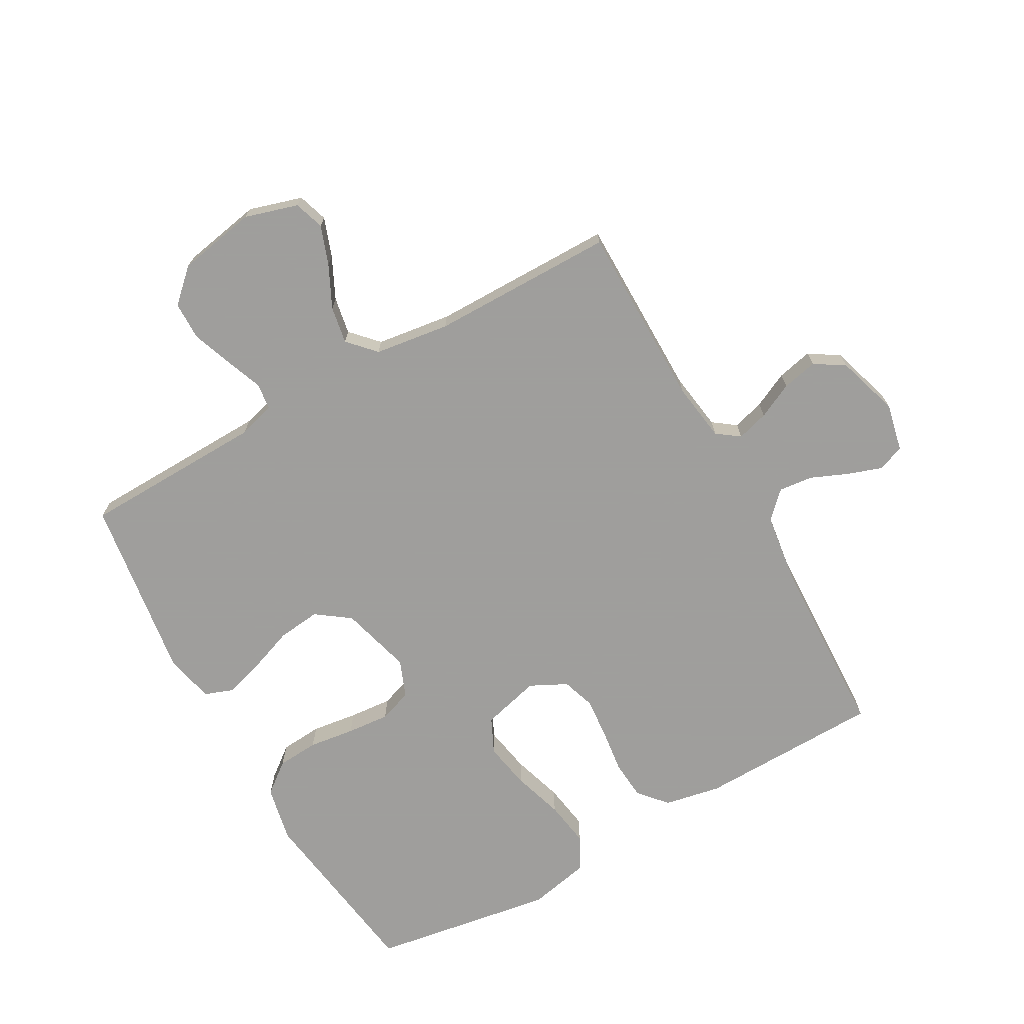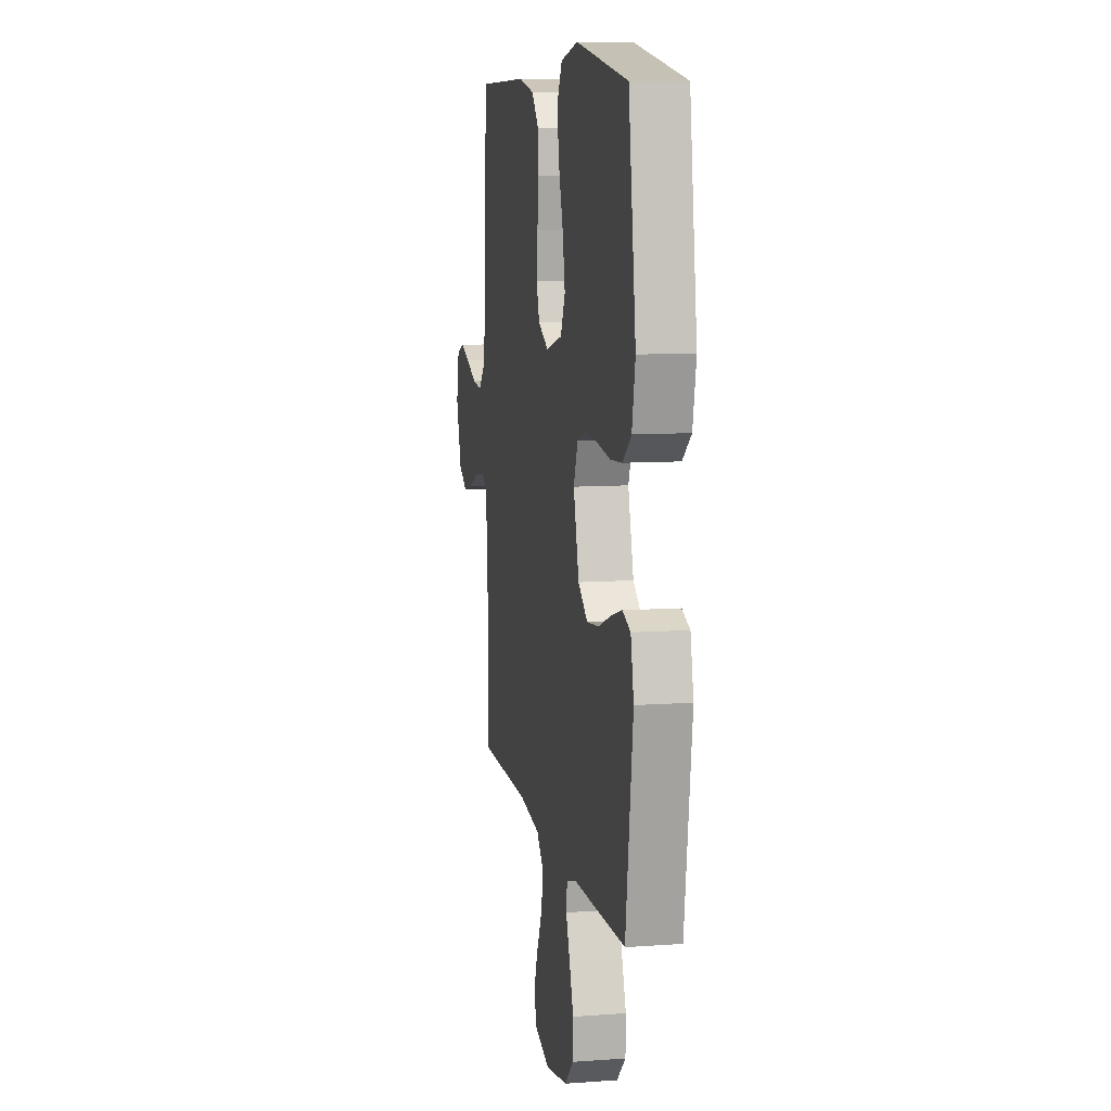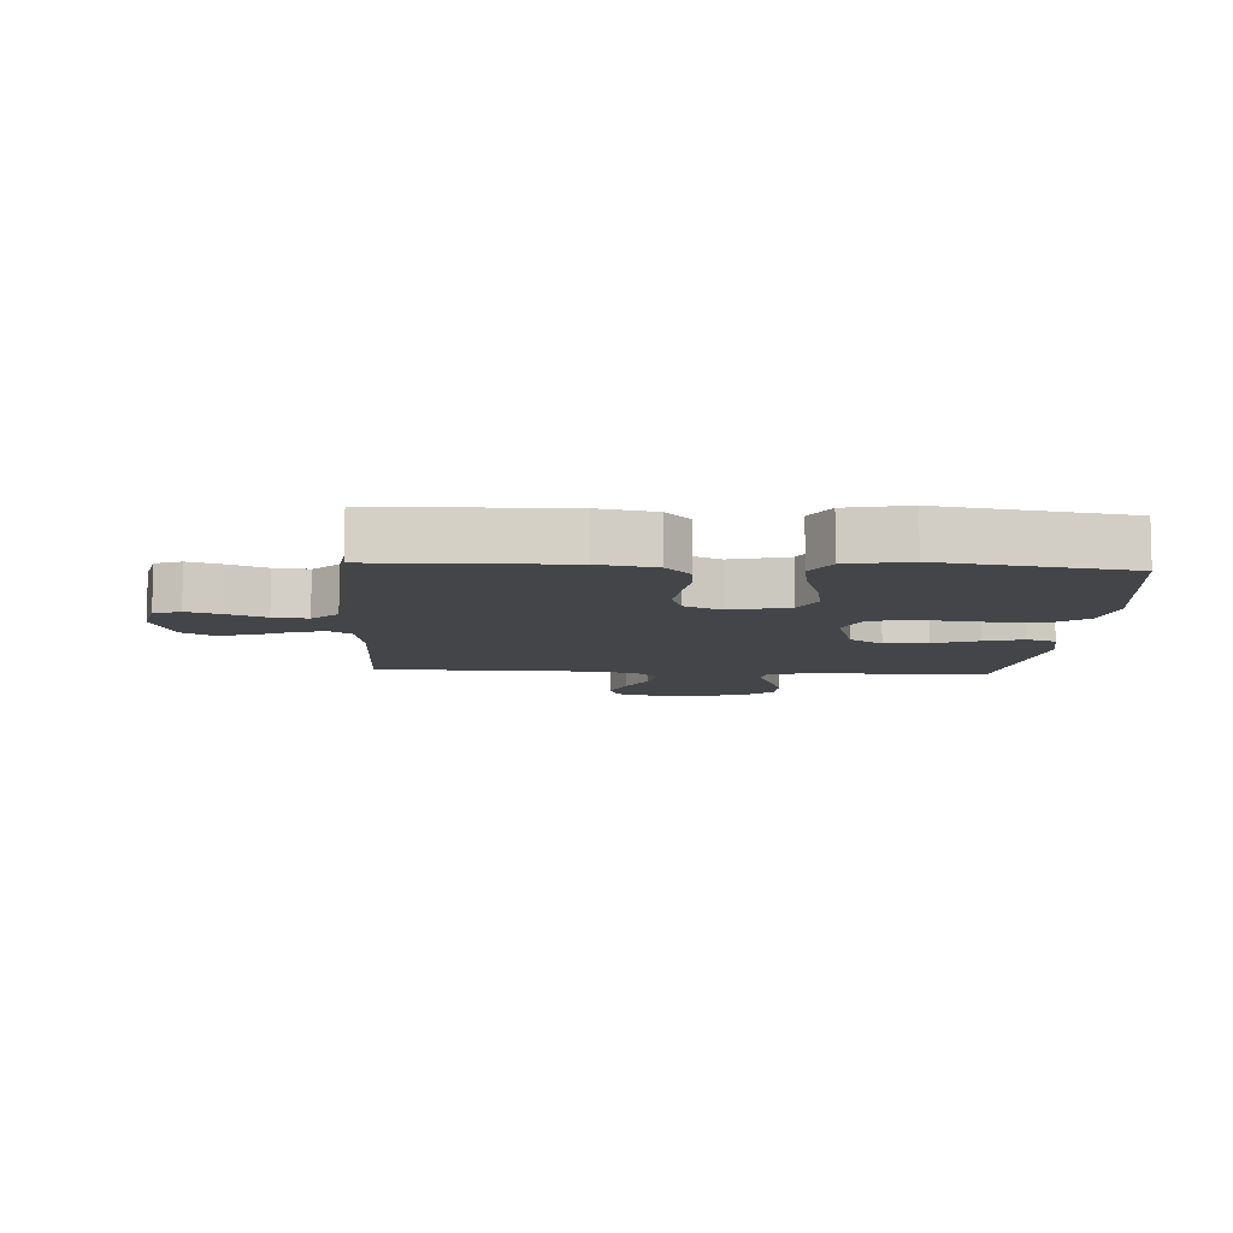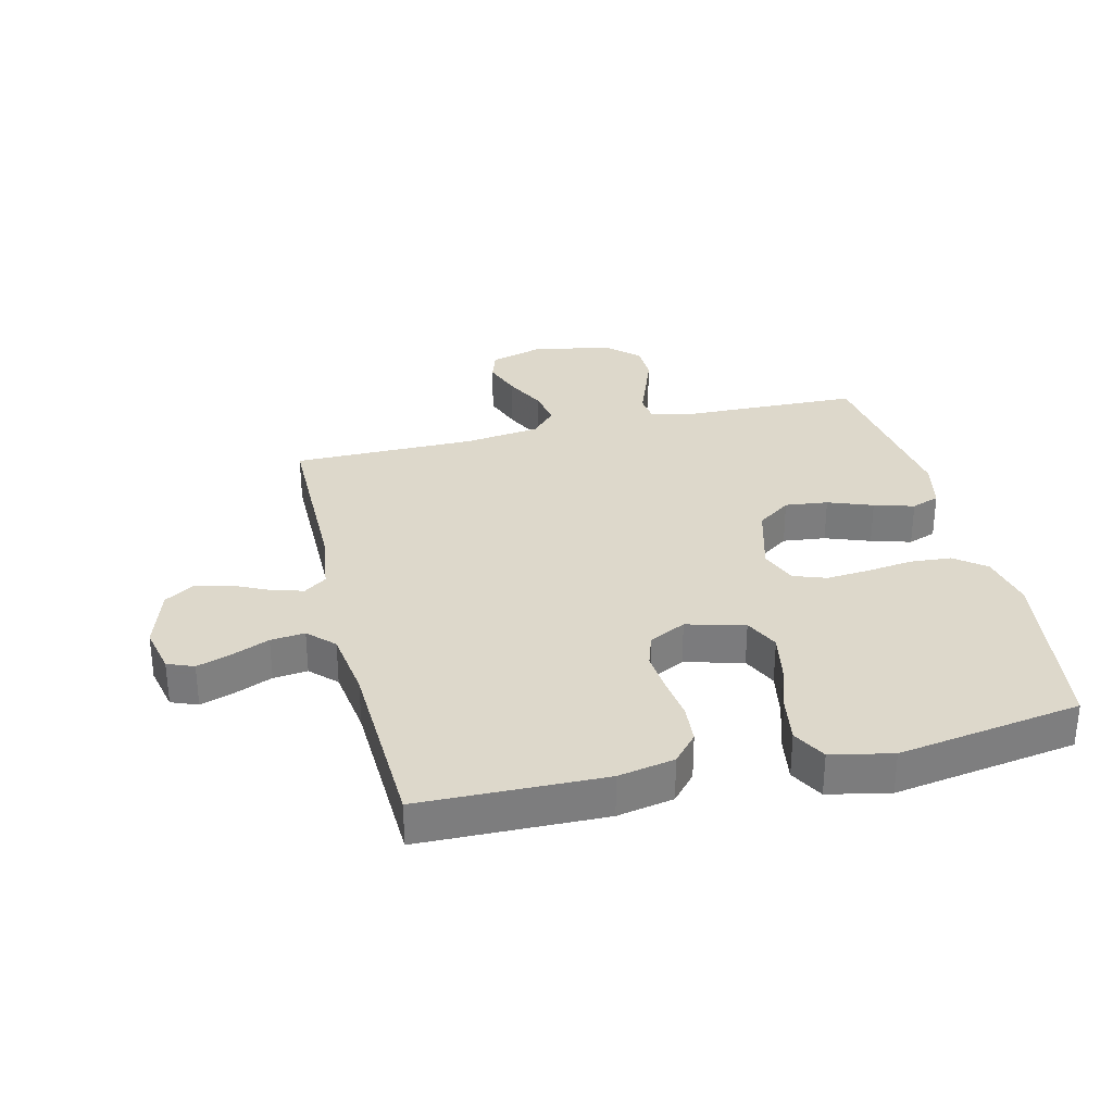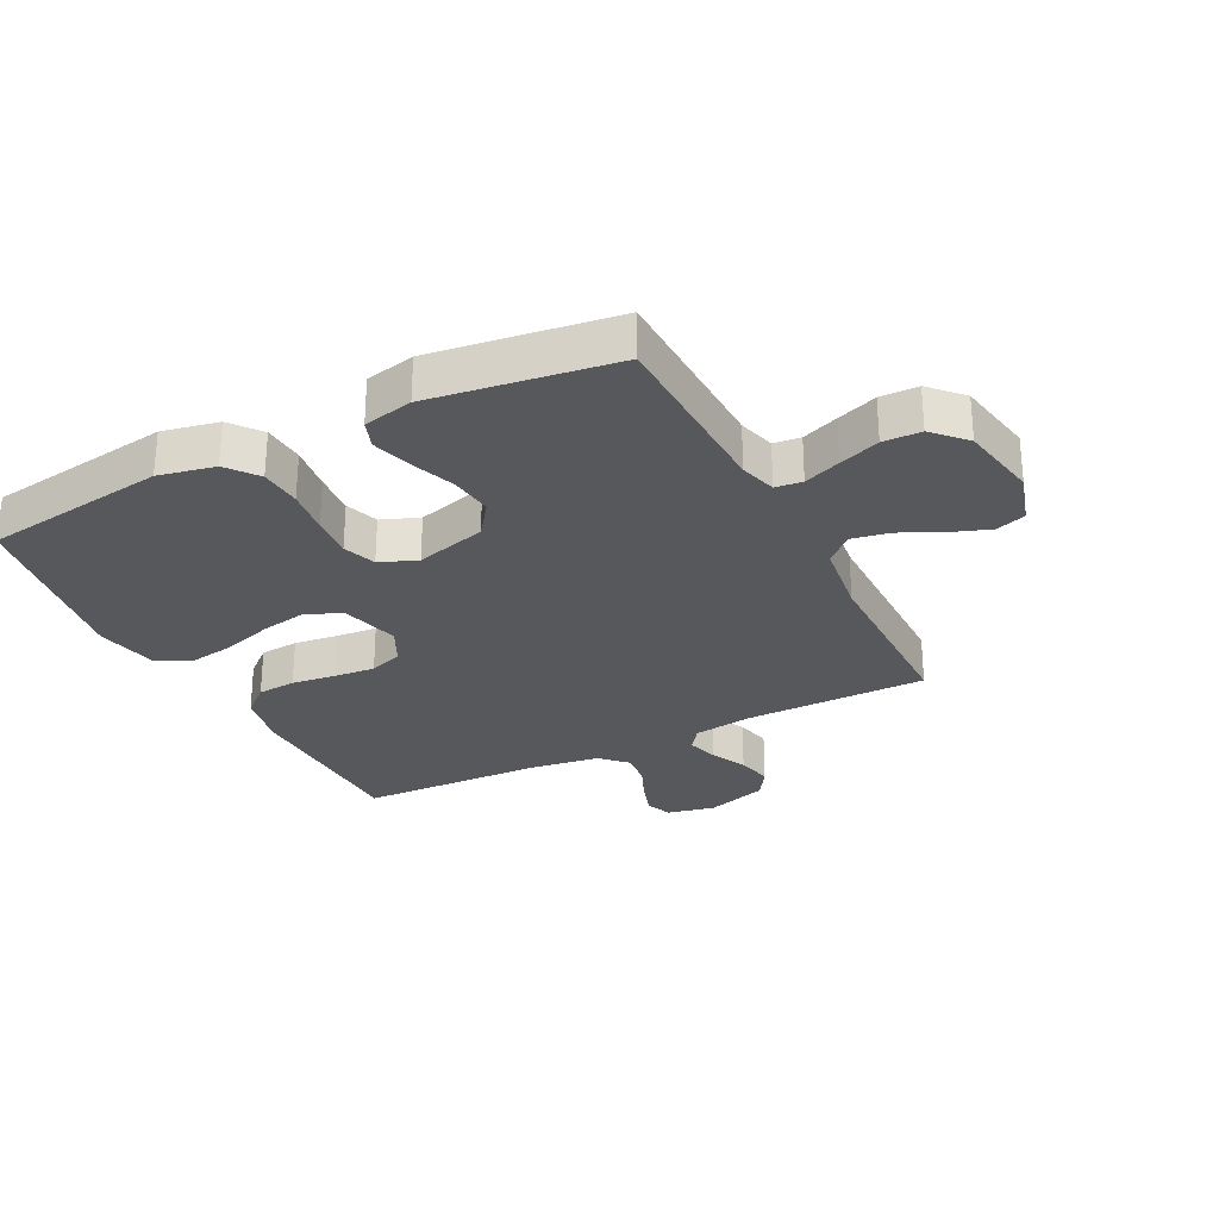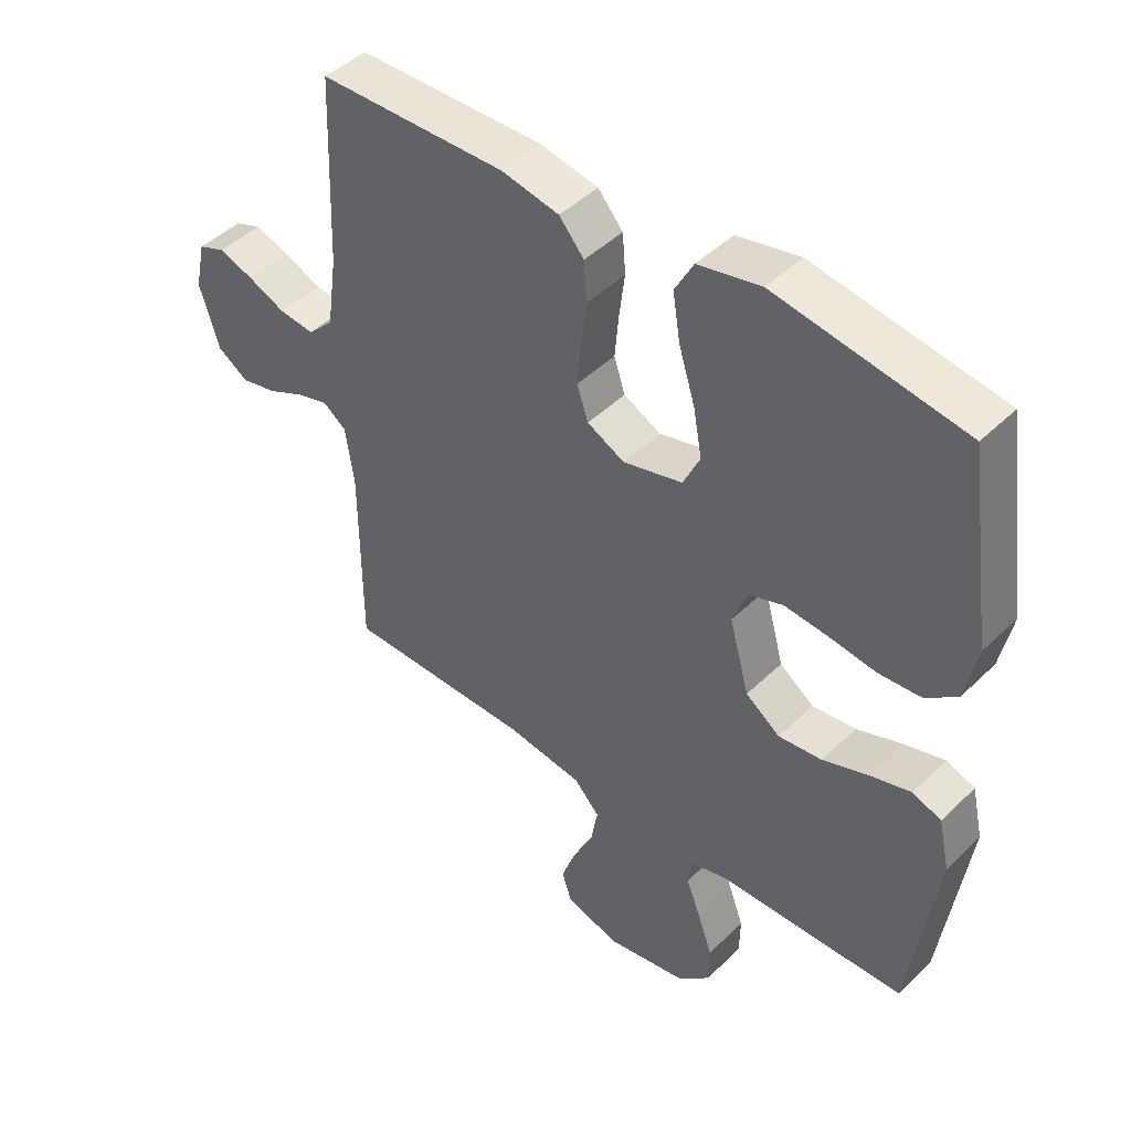
<metadata>
{"format":"obj","ext":"obj","renderer":"f3d","projection":"perspective","resolution":1024,"background":"white","views":[{"elev":-71.1,"azim":-150.7,"up":"+Y"},{"elev":9.7,"azim":79.4,"up":"+Z"},{"elev":-8.7,"azim":-3.4,"up":"+Y"},{"elev":31.3,"azim":-13.6,"up":"+Y"},{"elev":-28.1,"azim":117.0,"up":"+Y"},{"elev":45.3,"azim":42.0,"up":"+Z"}]}
</metadata>
<code>
v 0.5 0.07 -0.5
v 0.2 0.07 -0.508
v 0.14 0.07 -0.525
v 0.135 0.07 -0.569
v 0.158 0.07 -0.629
v 0.182 0.07 -0.695
v 0.181 0.07 -0.757
v 0.129 0.07 -0.806
v 0 0.07 -0.83
v -0.087 0.07 -0.804
v -0.103 0.07 -0.755
v -0.08 0.07 -0.691
v -0.047 0.07 -0.623
v -0.036 0.07 -0.562
v -0.077 0.07 -0.518
v -0.2 0.07 -0.501
v -0.5 0.07 -0.5
v -0.501 0.07 -0.2
v -0.515 0.07 -0.104
v -0.552 0.07 -0.077
v -0.604 0.07 -0.092
v -0.662 0.07 -0.12
v -0.72 0.07 -0.133
v -0.769 0.07 -0.102
v -0.801 0.07 0
v -0.784 0.07 0.078
v -0.741 0.07 0.095
v -0.685 0.07 0.076
v -0.624 0.07 0.05
v -0.568 0.07 0.044
v -0.527 0.07 0.085
v -0.511 0.07 0.2
v -0.5 0.07 0.5
v -0.2 0.07 0.506
v -0.108 0.07 0.488
v -0.068 0.07 0.442
v -0.063 0.07 0.379
v -0.072 0.07 0.308
v -0.078 0.07 0.24
v -0.06 0.07 0.186
v 0 0.07 0.156
v 0.095 0.07 0.181
v 0.122 0.07 0.238
v 0.108 0.07 0.314
v 0.082 0.07 0.397
v 0.07 0.07 0.472
v 0.1 0.07 0.527
v 0.2 0.07 0.548
v 0.5 0.07 0.5
v 0.543 0.07 0.2
v 0.524 0.07 0.108
v 0.474 0.07 0.069
v 0.406 0.07 0.064
v 0.331 0.07 0.074
v 0.261 0.07 0.08
v 0.207 0.07 0.061
v 0.183 0.07 0
v 0.215 0.07 -0.116
v 0.27 0.07 -0.156
v 0.34 0.07 -0.148
v 0.413 0.07 -0.121
v 0.478 0.07 -0.102
v 0.524 0.07 -0.119
v 0.542 0.07 -0.2
v 0.5 0 -0.5
v 0.2 0 -0.508
v 0.14 0 -0.525
v 0.135 0 -0.569
v 0.158 0 -0.629
v 0.182 0 -0.695
v 0.181 0 -0.757
v 0.129 0 -0.806
v 0 0 -0.83
v -0.087 0 -0.804
v -0.103 0 -0.755
v -0.08 0 -0.691
v -0.047 0 -0.623
v -0.036 0 -0.562
v -0.077 0 -0.518
v -0.2 0 -0.501
v -0.5 0 -0.5
v -0.501 0 -0.2
v -0.515 0 -0.104
v -0.552 0 -0.077
v -0.604 0 -0.092
v -0.662 0 -0.12
v -0.72 0 -0.133
v -0.769 0 -0.102
v -0.801 0 0
v -0.784 0 0.078
v -0.741 0 0.095
v -0.685 0 0.076
v -0.624 0 0.05
v -0.568 0 0.044
v -0.527 0 0.085
v -0.511 0 0.2
v -0.5 0 0.5
v -0.2 0 0.506
v -0.108 0 0.488
v -0.068 0 0.442
v -0.063 0 0.379
v -0.072 0 0.308
v -0.078 0 0.24
v -0.06 0 0.186
v 0 0 0.156
v 0.095 0 0.181
v 0.122 0 0.238
v 0.108 0 0.314
v 0.082 0 0.397
v 0.07 0 0.472
v 0.1 0 0.527
v 0.2 0 0.548
v 0.5 0 0.5
v 0.543 0 0.2
v 0.524 0 0.108
v 0.474 0 0.069
v 0.406 0 0.064
v 0.331 0 0.074
v 0.261 0 0.08
v 0.207 0 0.061
v 0.183 0 0
v 0.215 0 -0.116
v 0.27 0 -0.156
v 0.34 0 -0.148
v 0.413 0 -0.121
v 0.478 0 -0.102
v 0.524 0 -0.119
v 0.542 0 -0.2
f 64 1 2
f 63 64 2
f 62 63 2
f 61 62 2
f 60 61 2
f 59 60 2 3
f 58 59 3
f 57 58 3
f 52 53 54
f 51 52 54
f 50 51 54
f 49 50 54
f 48 49 54
f 47 48 54
f 46 47 54
f 45 46 54
f 44 45 54
f 43 44 54 55
f 42 43 55 56
f 36 37 38
f 35 36 38
f 34 35 38
f 33 34 38
f 32 33 38
f 31 32 38 39
f 30 31 39 40
f 27 28 29
f 26 27 29
f 25 26 29
f 24 25 29
f 23 24 29
f 22 23 29
f 21 22 29
f 20 21 29 30
f 30 40 41
f 20 30 41
f 19 20 41
f 16 17 18
f 42 56 57
f 41 42 57
f 19 41 57
f 18 19 57
f 16 18 57
f 15 16 57
f 11 12 13
f 10 11 13
f 9 10 13
f 8 9 13
f 7 8 13
f 6 7 13
f 5 6 13
f 4 5 13
f 57 3 4
f 15 57 4
f 14 15 4
f 4 13 14
f 66 65 128
f 66 128 127
f 66 127 126
f 66 126 125
f 66 125 124
f 67 66 124 123
f 67 123 122
f 67 122 121
f 118 117 116
f 118 116 115
f 118 115 114
f 118 114 113
f 118 113 112
f 118 112 111
f 118 111 110
f 118 110 109
f 118 109 108
f 119 118 108 107
f 120 119 107 106
f 102 101 100
f 102 100 99
f 102 99 98
f 102 98 97
f 102 97 96
f 103 102 96 95
f 104 103 95 94
f 93 92 91
f 93 91 90
f 93 90 89
f 93 89 88
f 93 88 87
f 93 87 86
f 93 86 85
f 94 93 85 84
f 105 104 94
f 105 94 84
f 105 84 83
f 82 81 80
f 121 120 106
f 121 106 105
f 121 105 83
f 121 83 82
f 121 82 80
f 121 80 79
f 77 76 75
f 77 75 74
f 77 74 73
f 77 73 72
f 77 72 71
f 77 71 70
f 77 70 69
f 77 69 68
f 68 67 121
f 68 121 79
f 68 79 78
f 78 77 68
f 1 65 66 2
f 2 66 67 3
f 3 67 68 4
f 4 68 69 5
f 5 69 70 6
f 6 70 71 7
f 7 71 72 8
f 8 72 73 9
f 9 73 74 10
f 10 74 75 11
f 11 75 76 12
f 12 76 77 13
f 13 77 78 14
f 14 78 79 15
f 15 79 80 16
f 16 80 81 17
f 17 81 82 18
f 18 82 83 19
f 19 83 84 20
f 20 84 85 21
f 21 85 86 22
f 22 86 87 23
f 23 87 88 24
f 24 88 89 25
f 25 89 90 26
f 26 90 91 27
f 27 91 92 28
f 28 92 93 29
f 29 93 94 30
f 30 94 95 31
f 31 95 96 32
f 32 96 97 33
f 33 97 98 34
f 34 98 99 35
f 35 99 100 36
f 36 100 101 37
f 37 101 102 38
f 38 102 103 39
f 39 103 104 40
f 40 104 105 41
f 41 105 106 42
f 42 106 107 43
f 43 107 108 44
f 44 108 109 45
f 45 109 110 46
f 46 110 111 47
f 47 111 112 48
f 48 112 113 49
f 49 113 114 50
f 50 114 115 51
f 51 115 116 52
f 52 116 117 53
f 53 117 118 54
f 54 118 119 55
f 55 119 120 56
f 56 120 121 57
f 57 121 122 58
f 58 122 123 59
f 59 123 124 60
f 60 124 125 61
f 61 125 126 62
f 62 126 127 63
f 63 127 128 64
f 64 128 65 1

</code>
